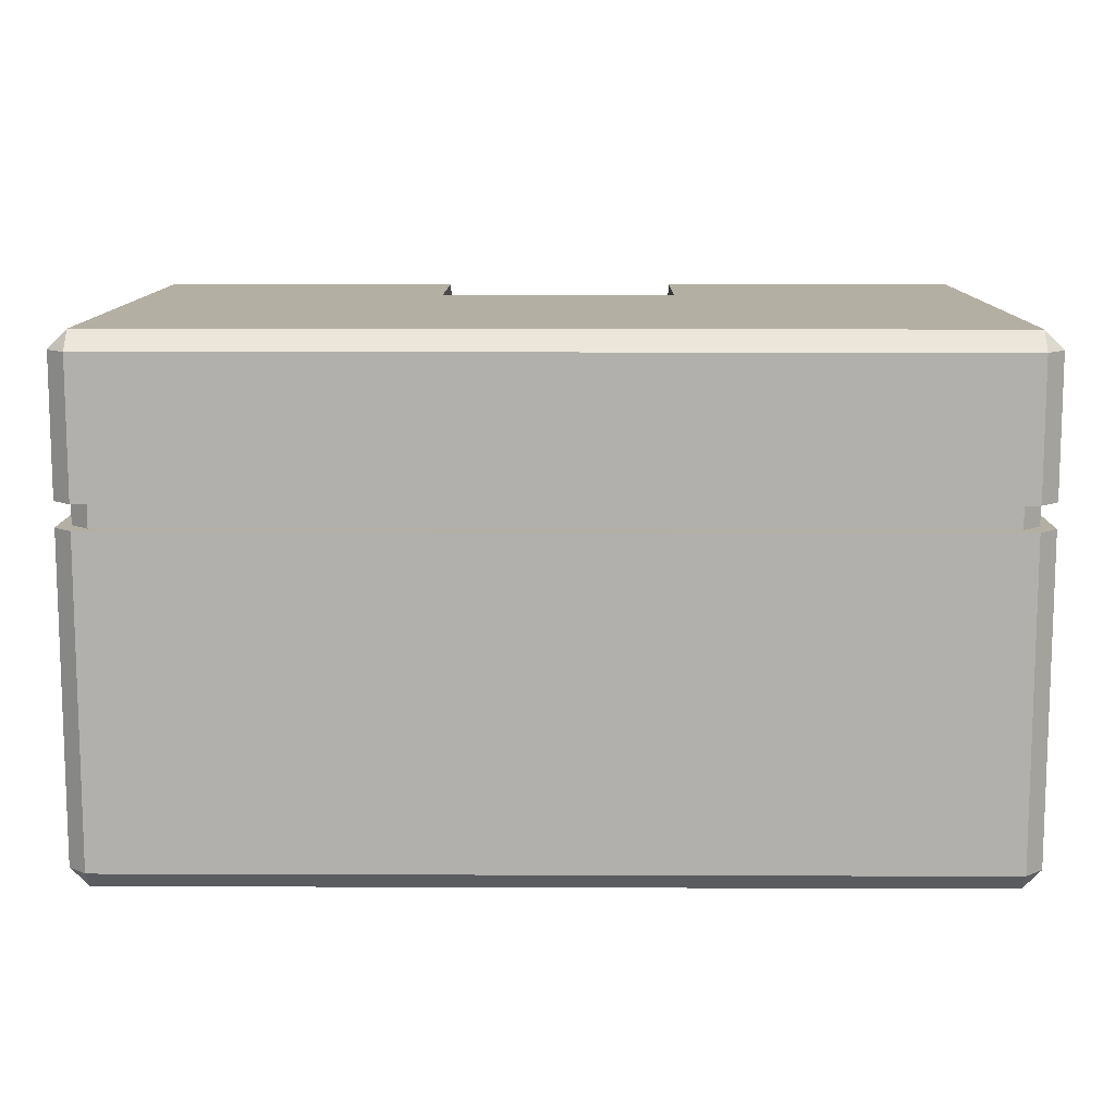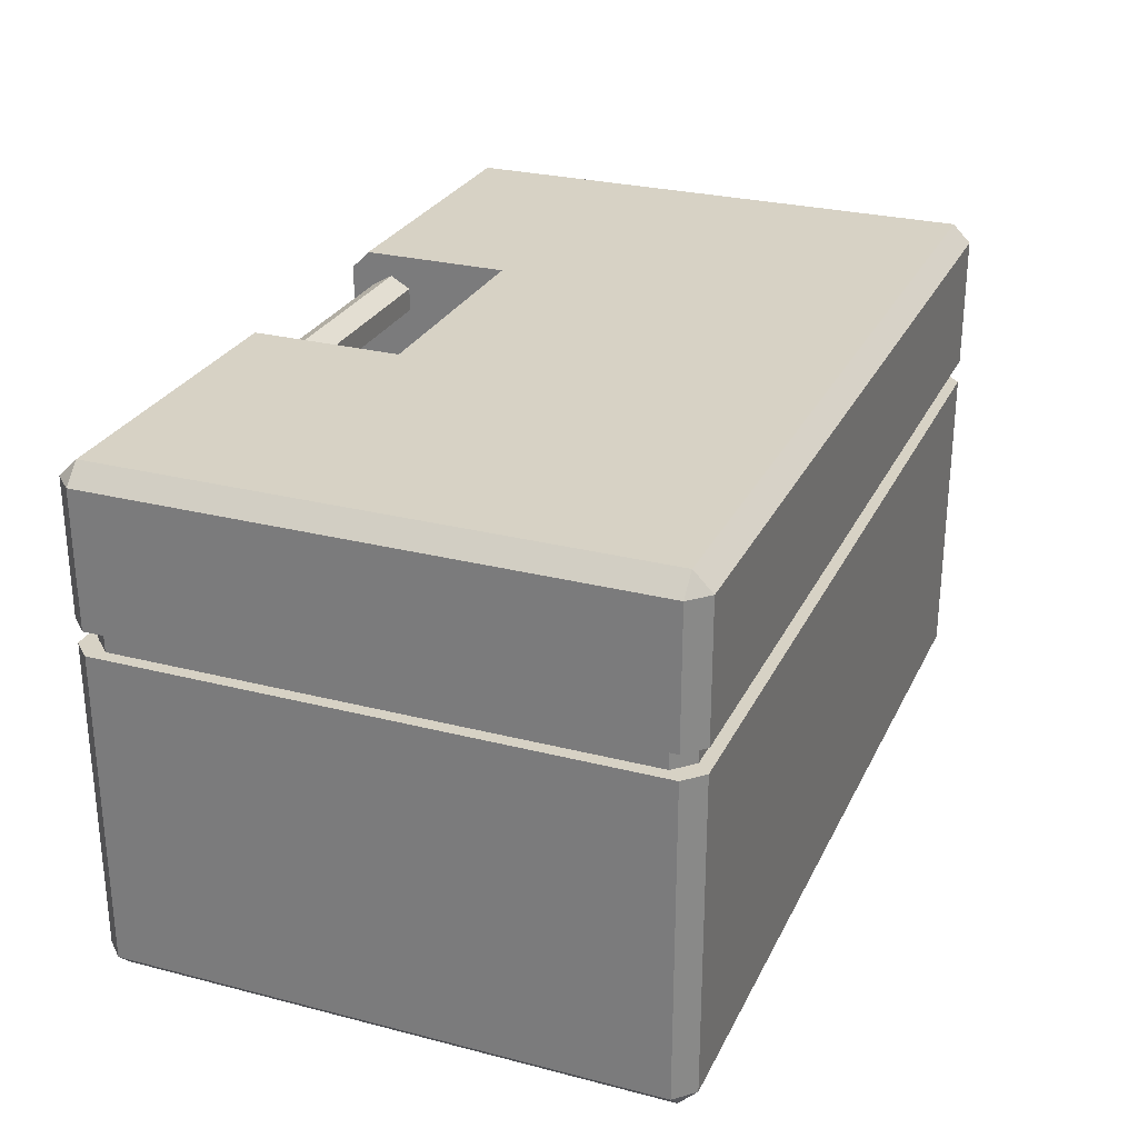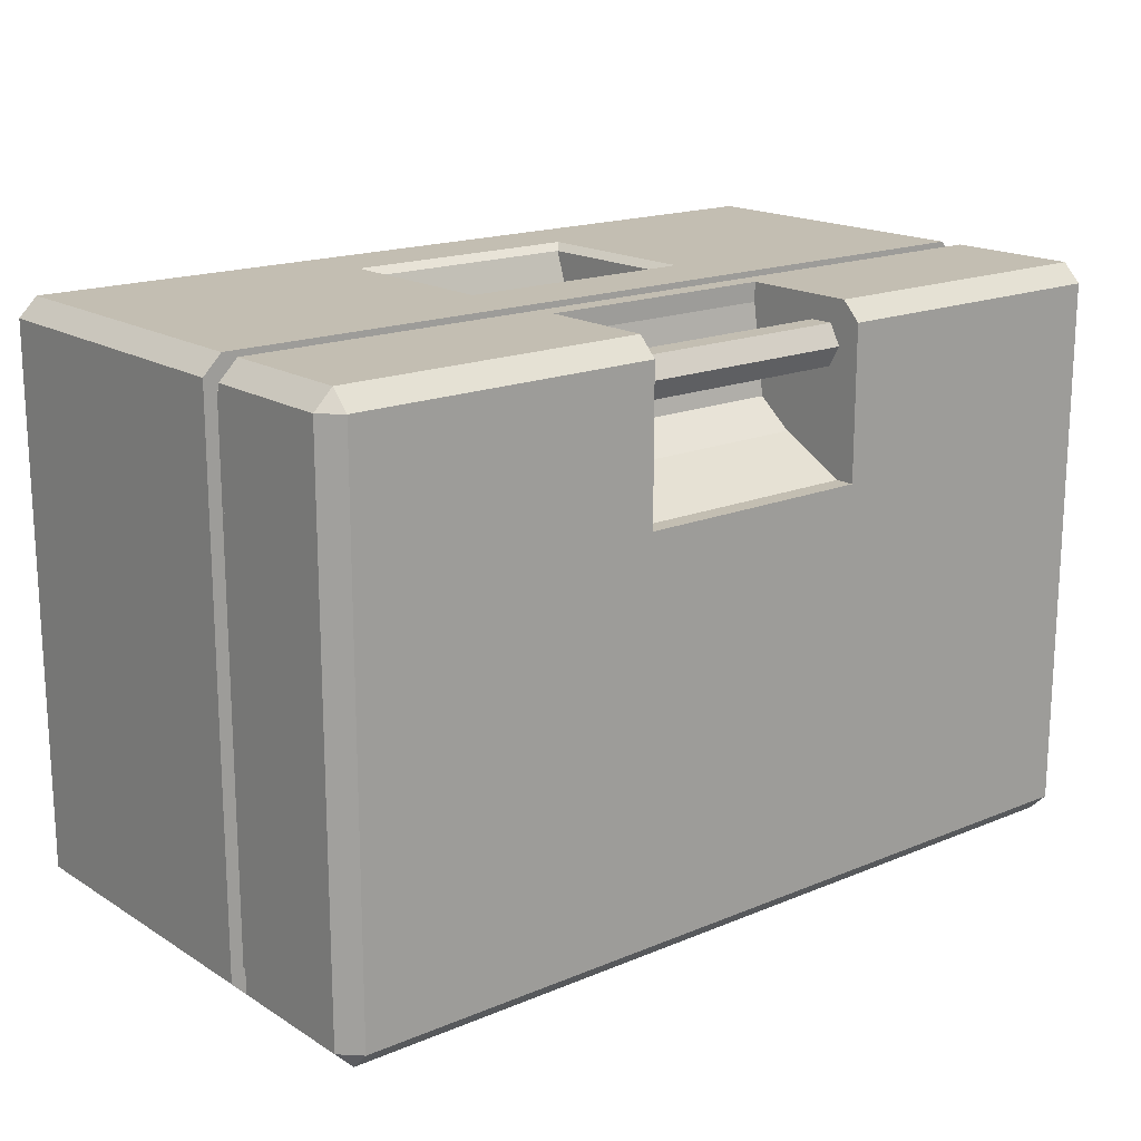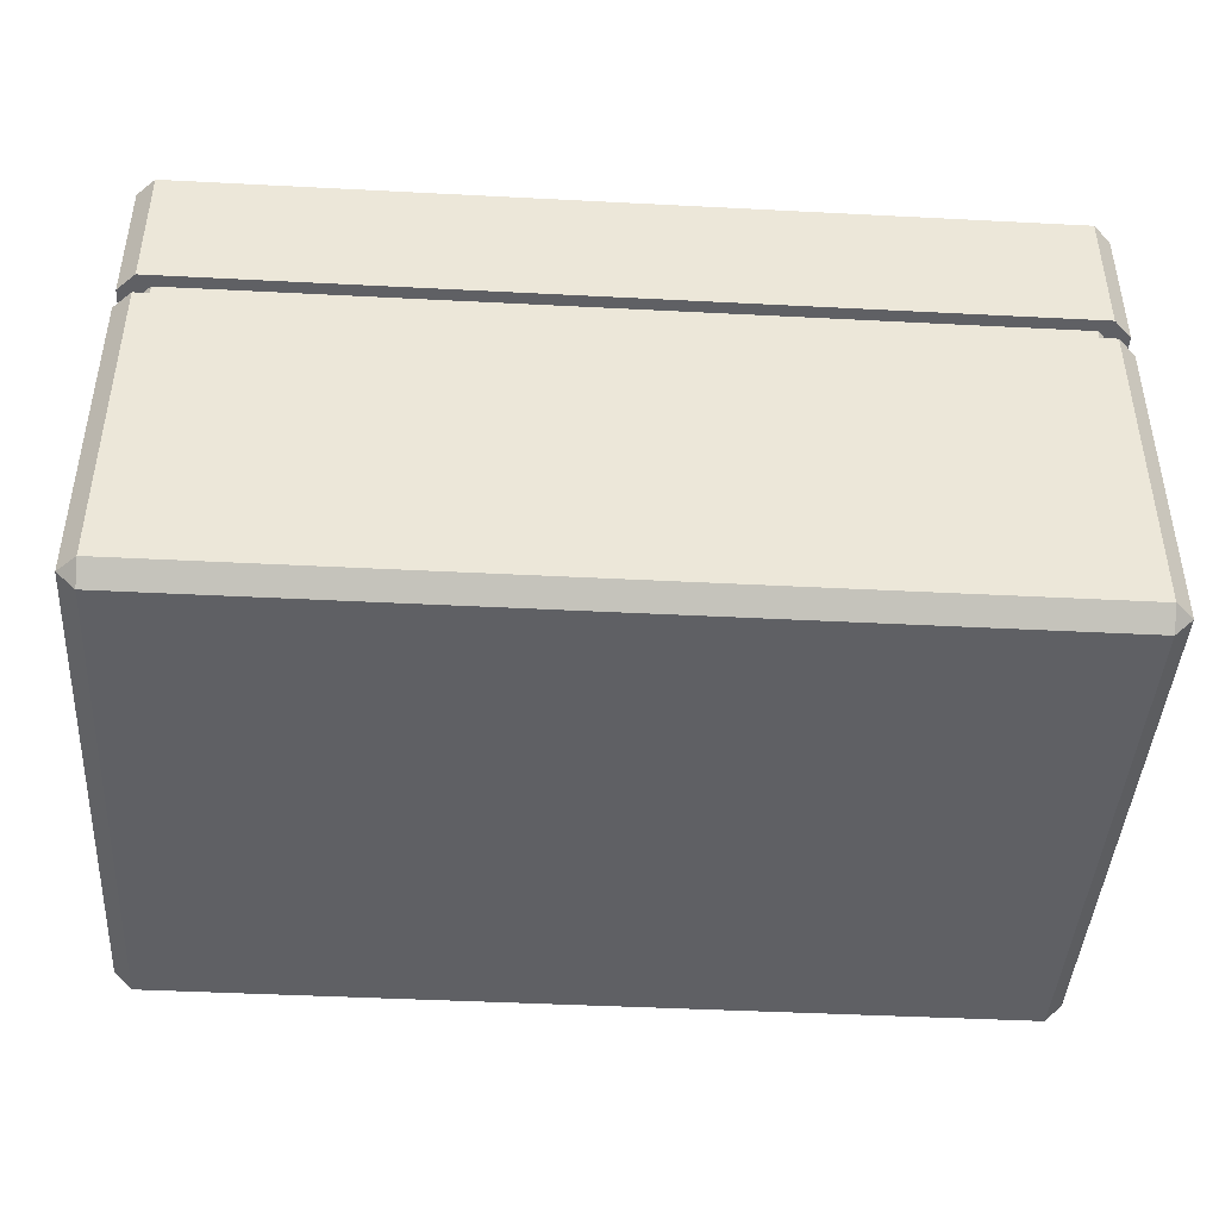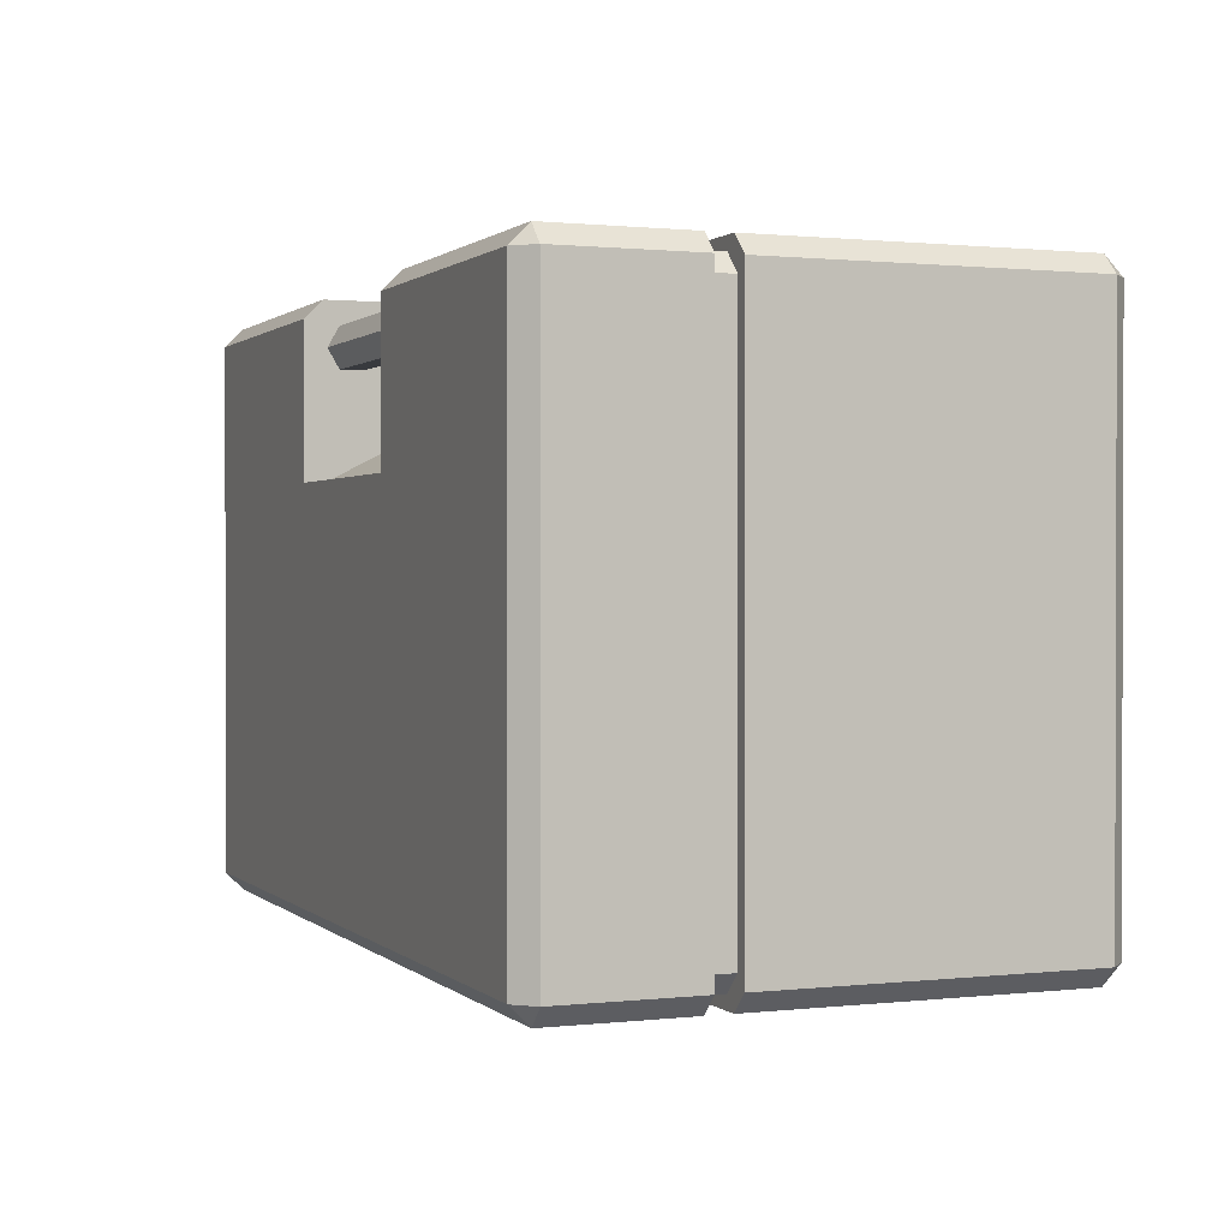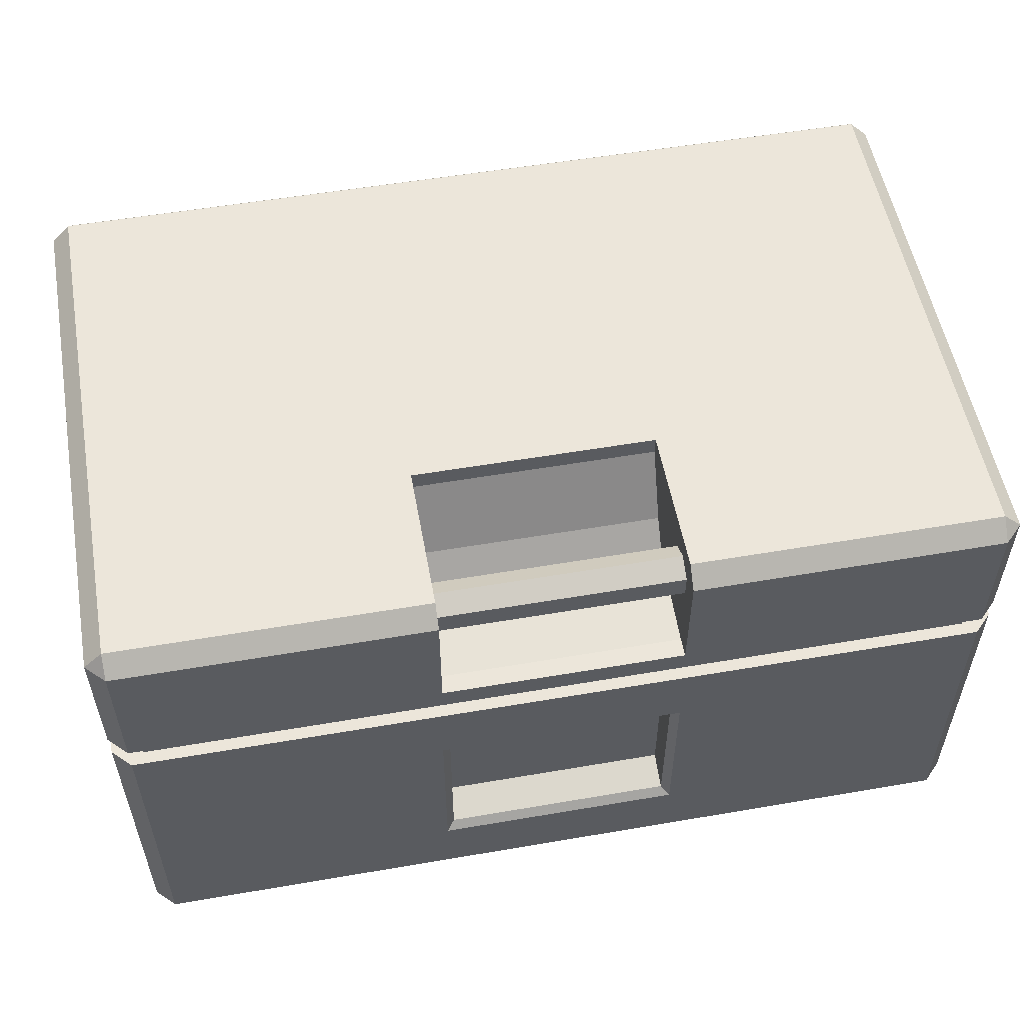
<metadata>
{"format":"obj","ext":"obj","renderer":"f3d","projection":"perspective","resolution":1024,"background":"white","views":[{"elev":11.1,"azim":-179.5,"up":"+Y"},{"elev":27.3,"azim":111.6,"up":"+Y"},{"elev":17.3,"azim":140.5,"up":"+Z"},{"elev":-43.3,"azim":176.5,"up":"+Y"},{"elev":0.9,"azim":-112.1,"up":"+Z"},{"elev":54.5,"azim":-10.3,"up":"+Y"}]}
</metadata>
<code>
g default
v 0.31 0.834 0.3898
v 0.31 0.794 0.3898
v 0.31 0.774 0.4244
v 0.31 0.794 0.459
v 0.31 0.834 0.459
v 0.31 0.854 0.4244
v -0.31 0.834 0.3898
v -0.31 0.794 0.3898
v -0.31 0.774 0.4244
v -0.31 0.794 0.459
v -0.31 0.834 0.459
v -0.31 0.854 0.4244
v 0.31 0.814 0.4244
v -0.31 0.814 0.4244
v -0.7451 0 0.468
v -0.7451 0.03199 0.5
v -0.7771 0.03199 0.468
v 0.7771 0.03199 0.468
v 0.7451 0.03199 0.5
v 0.7451 0 0.468
v -0.7451 0.8609 0.5
v -0.7451 0.8929 0.468
v -0.7771 0.8609 0.468
v 0.7771 0.8609 0.468
v 0.7451 0.8929 0.468
v 0.7451 0.8609 0.5
v -0.7771 0.8609 -0.468
v -0.7451 0.8929 -0.468
v -0.7451 0.8609 -0.5
v 0.7451 0.8609 -0.5
v 0.7451 0.8929 -0.468
v 0.7771 0.8609 -0.468
v -0.7451 0.03199 -0.5
v -0.7451 0 -0.468
v -0.7771 0.03199 -0.468
v 0.7771 0.03199 -0.468
v 0.7451 0 -0.468
v 0.7451 0.03199 -0.5
v -0.7771 0.5843 0.468
v -0.7451 0.5843 0.5
v 0.7451 0.5843 0.5
v 0.7771 0.5843 0.468
v -0.7771 0.6263 -0.468
v -0.7451 0.6263 -0.5
v 0.7451 0.6263 -0.5
v 0.7771 0.6263 -0.468
v 0.7771 0.6263 0.468
v 0.7451 0.6263 0.5
v -0.7451 0.6263 0.5
v -0.7771 0.6263 0.468
v -0.7451 0.5843 -0.5
v -0.7771 0.5843 -0.468
v 0.7771 0.5843 -0.468
v 0.7451 0.5843 -0.5
v 0.7233 0.5843 0.4782
v 0.7553 0.5843 0.4462
v -0.7233 0.5843 0.4782
v -0.7553 0.5843 0.4462
v 0.7233 0.6263 0.4782
v 0.7553 0.6263 0.4462
v -0.7233 0.6263 0.4782
v -0.7553 0.6263 0.4462
v -0.7553 0.5843 -0.4462
v -0.7233 0.5843 -0.4782
v -0.7553 0.6263 -0.4462
v -0.7233 0.6263 -0.4782
v 0.7233 0.6263 -0.4782
v 0.7553 0.6263 -0.4462
v 0.7233 0.5843 -0.4782
v 0.7553 0.5843 -0.4462
v -0.2103 0.8929 0.468
v -0.2103 0.8609 0.5
v 0.2103 0.8609 0.5
v 0.2103 0.8929 0.468
v 0.2103 0.8929 0.209
v -0.2103 0.8929 0.209
v -0.2103 0.6615 0.5
v 0.2103 0.6615 0.5
v -0.2103 0.7449 0.2676
v -0.2103 0.6848 0.3147
v 0.2103 0.6848 0.3147
v 0.2103 0.7449 0.2676
v 0.2103 0.86 0.209
v -0.2103 0.86 0.209
v -0.2103 0.6615 0.4671
v 0.2103 0.6615 0.4671
v 0.2001 0.1877 0.43
v -0.2001 0.1877 0.43
v 0.2001 0.4286 0.43
v -0.2001 0.4286 0.43
v 0.2145 0.1517 0.5
v 0.2001 0.1681 0.4874
v -0.2142 0.1519 0.5
v -0.2001 0.1681 0.4876
v 0.2142 0.4643 0.5
v 0.2001 0.4482 0.4876
v -0.2145 0.4646 0.5
v -0.2001 0.4481 0.4874
g FOOTLOCKER
f 1 2 8 7
f 2 3 9 8
f 3 4 10 9
f 4 5 11 10
f 5 6 12 11
f 6 1 7 12
f 2 1 13
f 3 2 13
f 4 3 13
f 5 4 13
f 6 5 13
f 1 6 13
f 7 8 14
f 8 9 14
f 9 10 14
f 10 11 14
f 11 12 14
f 12 7 14
f 15 17 35 34
f 16 15 20 19
f 17 16 40 39
f 18 20 37 36
f 19 18 42 41
f 21 23 50 49
f 79 80 81 82
f 23 22 28 27
f 24 26 48 47
f 25 24 32 31
f 27 29 44 43
f 29 28 31 30
f 30 32 46 45
f 33 35 52 51
f 34 33 38 37
f 36 38 54 53
f 39 40 57 58
f 41 42 56 55
f 43 44 66 65
f 45 46 68 67
f 47 48 59 60
f 49 50 62 61
f 51 52 63 64
f 53 54 69 70
f 55 56 60 59
f 58 57 61 62
f 64 63 65 66
f 67 68 70 69
f 88 87 89 90
f 79 82 83 84
f 51 54 38 33
f 34 37 20 15
f 18 36 53 42
f 35 17 39 52
f 85 86 81 80
f 43 50 23 27
f 29 30 45 44
f 47 46 32 24
f 57 55 59 61
f 63 58 62 65
f 66 67 69 64
f 56 70 68 60
f 40 41 55 57
f 48 49 61 59
f 52 39 58 63
f 50 43 65 62
f 44 45 67 66
f 54 51 64 69
f 42 53 70 56
f 46 47 60 68
f 15 16 17
f 18 19 20
f 21 22 23
f 24 25 26
f 27 28 29
f 30 31 32
f 33 34 35
f 36 37 38
f 22 21 72 71
f 26 25 74 73
f 25 31 75 74
f 31 28 76 75
f 28 22 71 76
f 49 48 78 77
f 48 26 73 78
f 21 49 77 72
f 71 72 80 79
f 73 74 82 81
f 74 75 83 82
f 75 76 84 83
f 76 71 79 84
f 77 78 86 85
f 78 73 81 86
f 72 77 85 80
f 91 92 94 93
f 92 91 95 96
f 93 94 98 97
f 96 95 97 98
f 16 19 91 93
f 19 41 95 91
f 41 40 97 95
f 40 16 93 97
f 94 92 87 88
f 92 96 89 87
f 96 98 90 89
f 98 94 88 90

</code>
